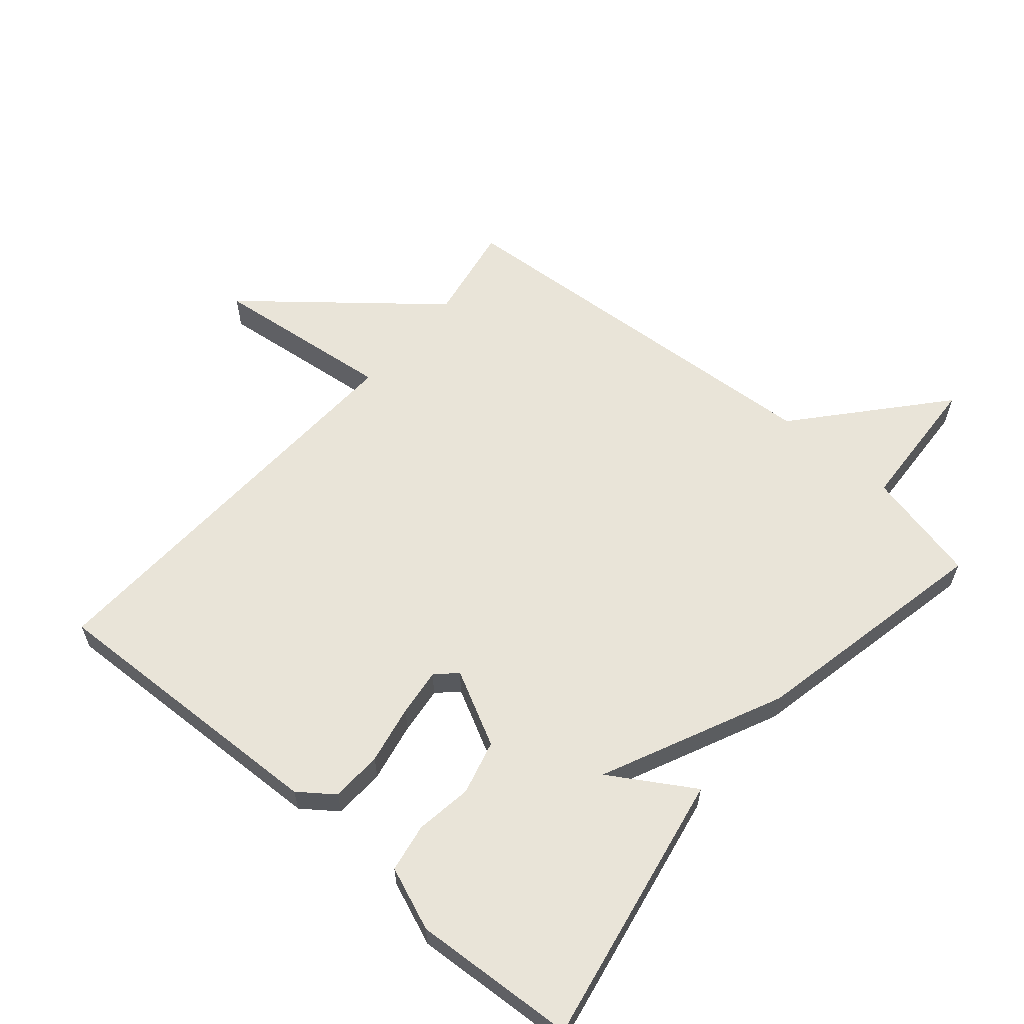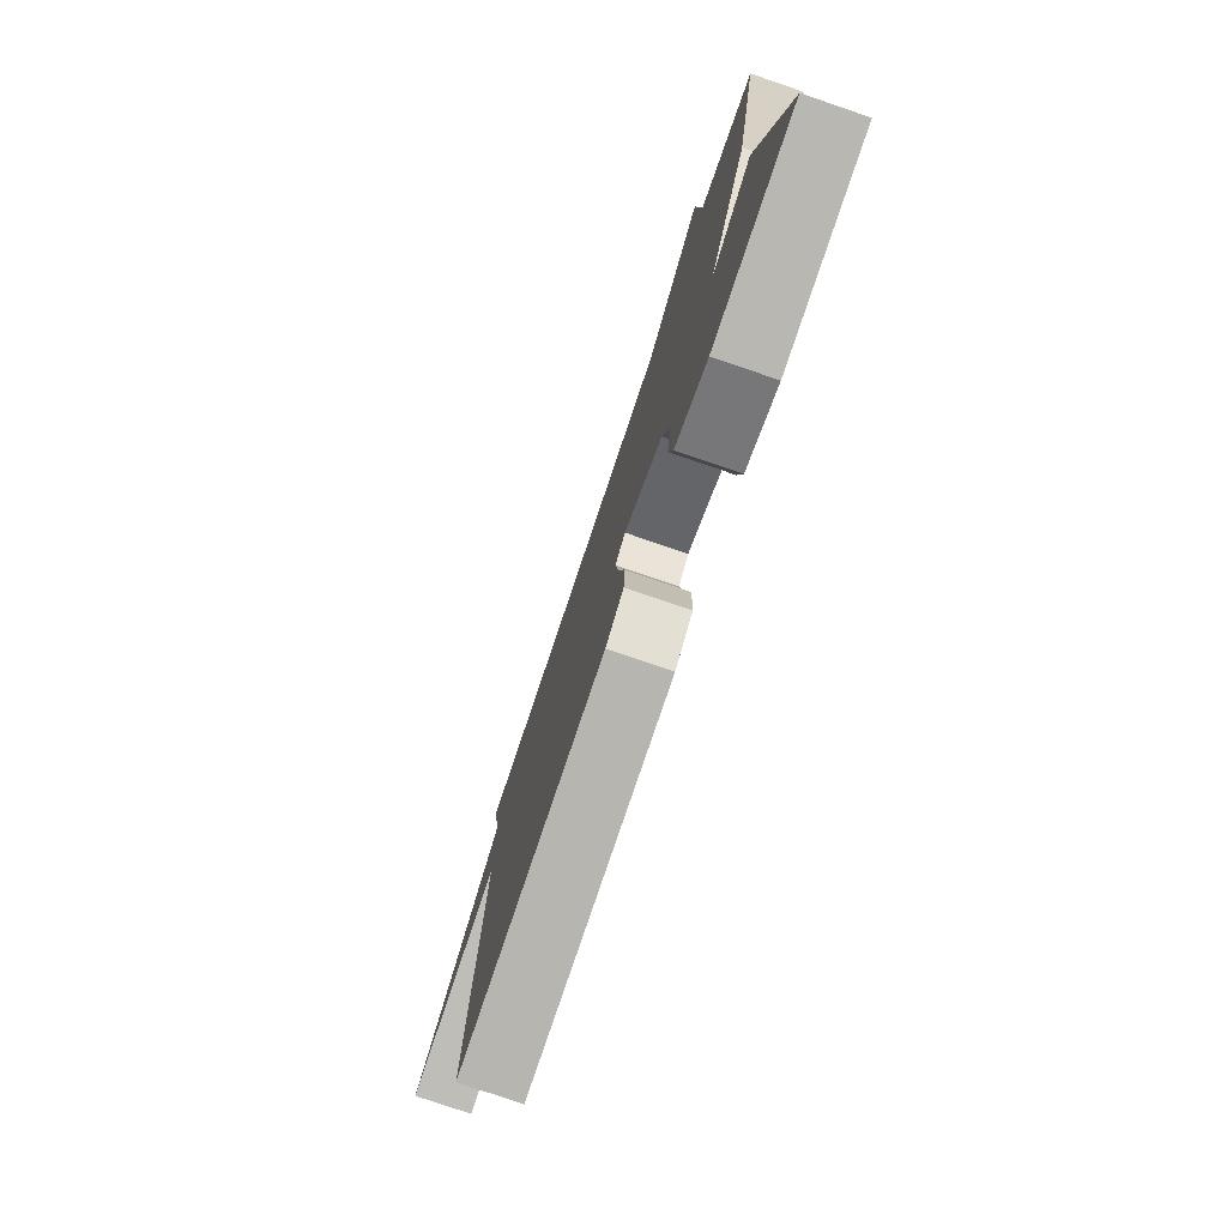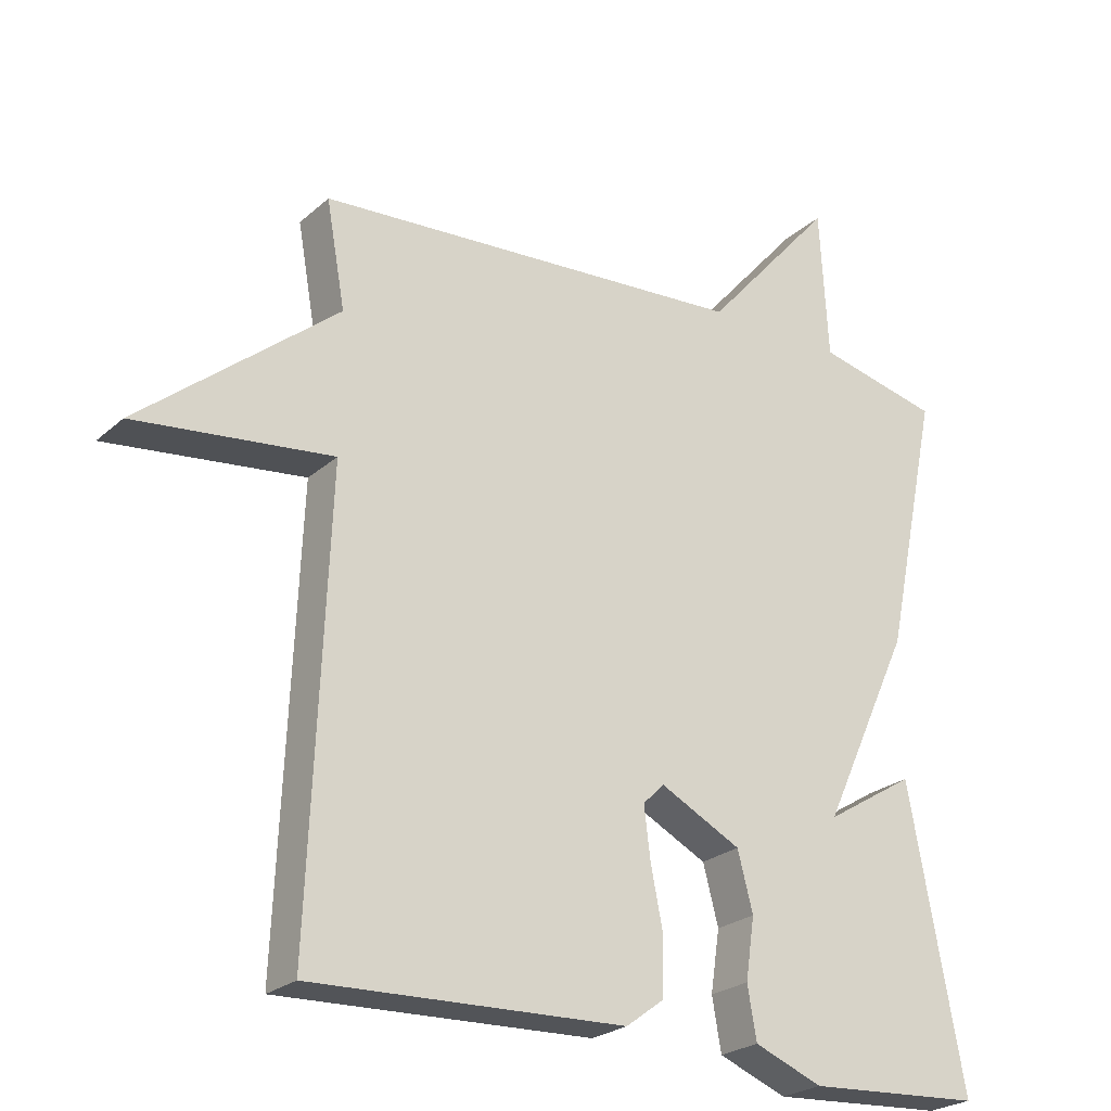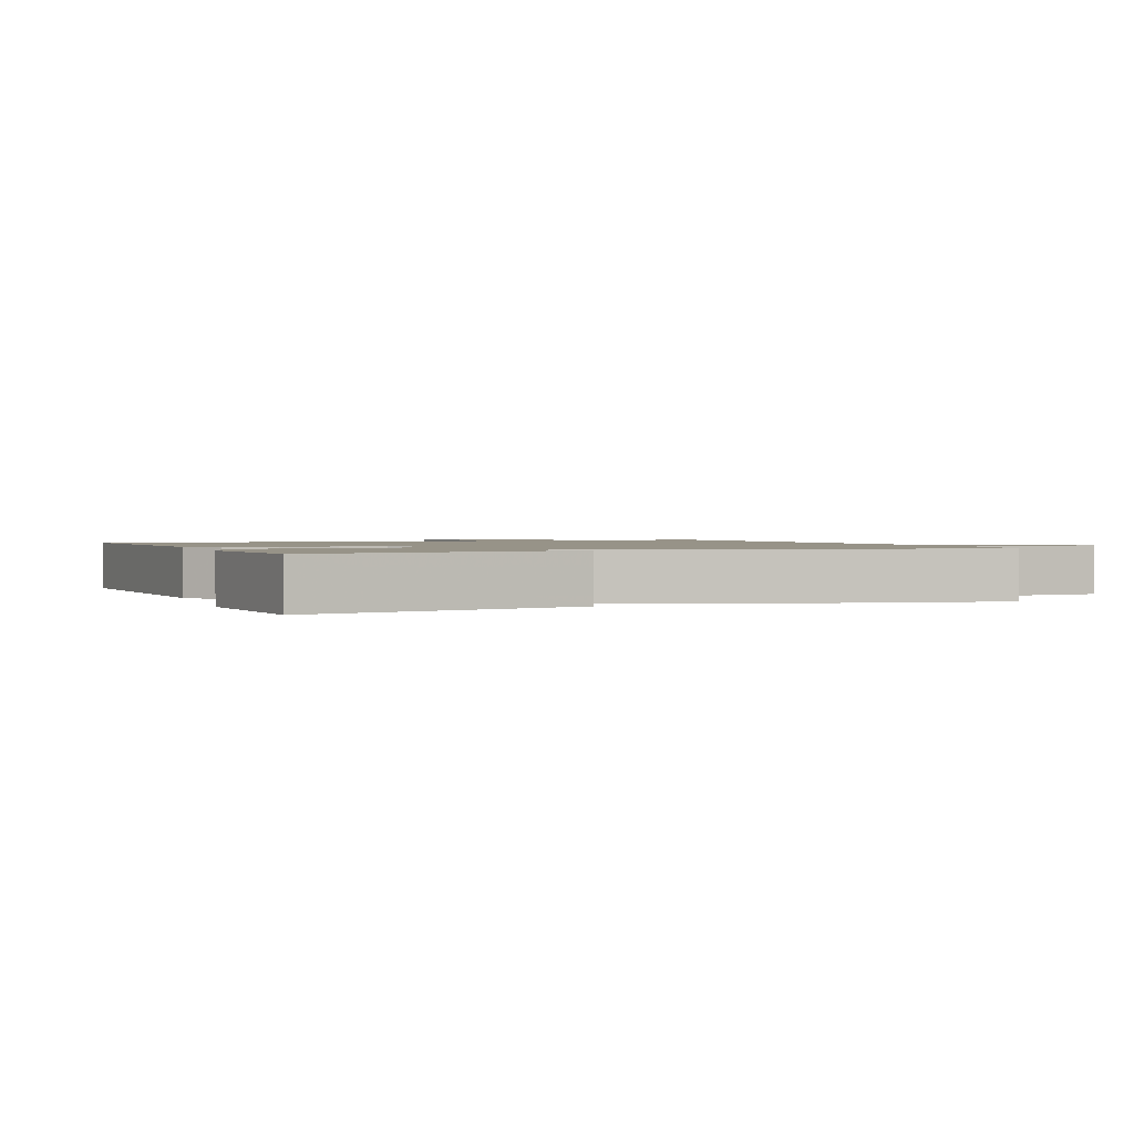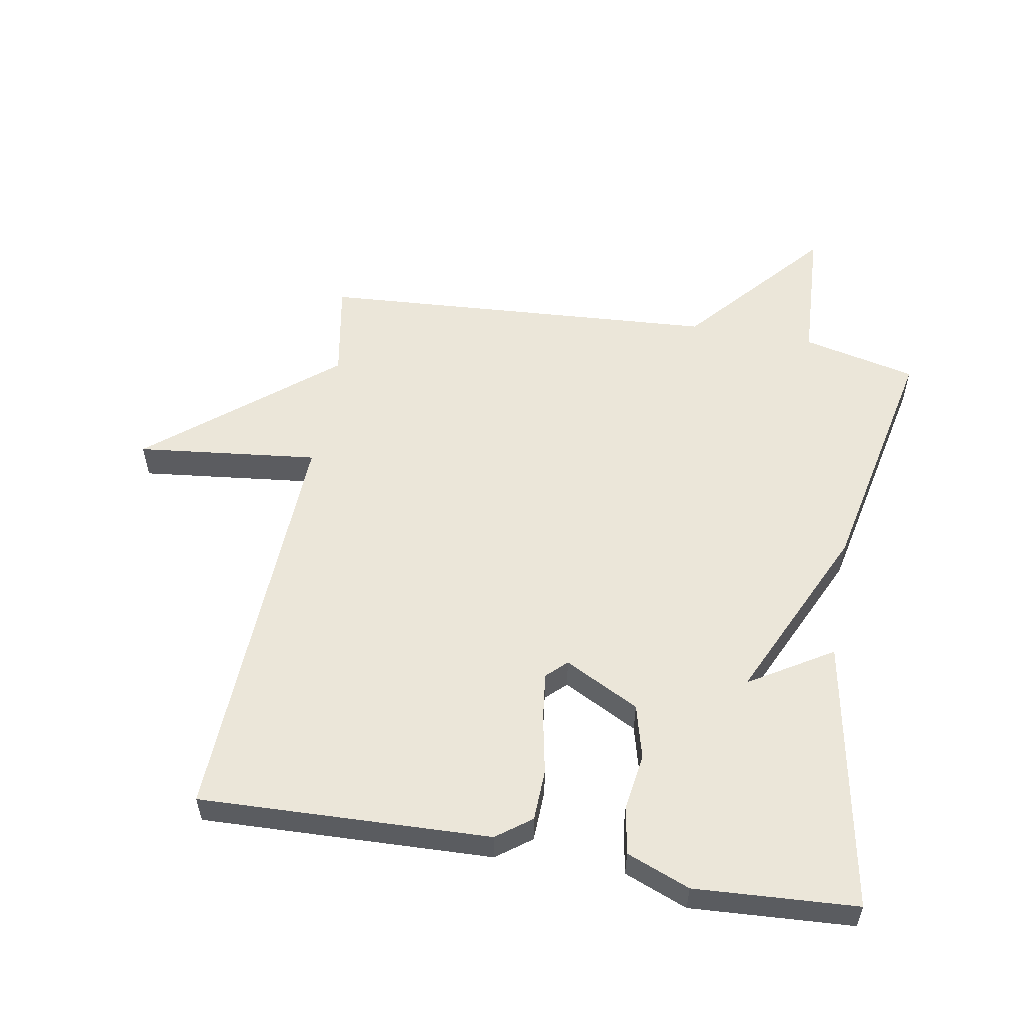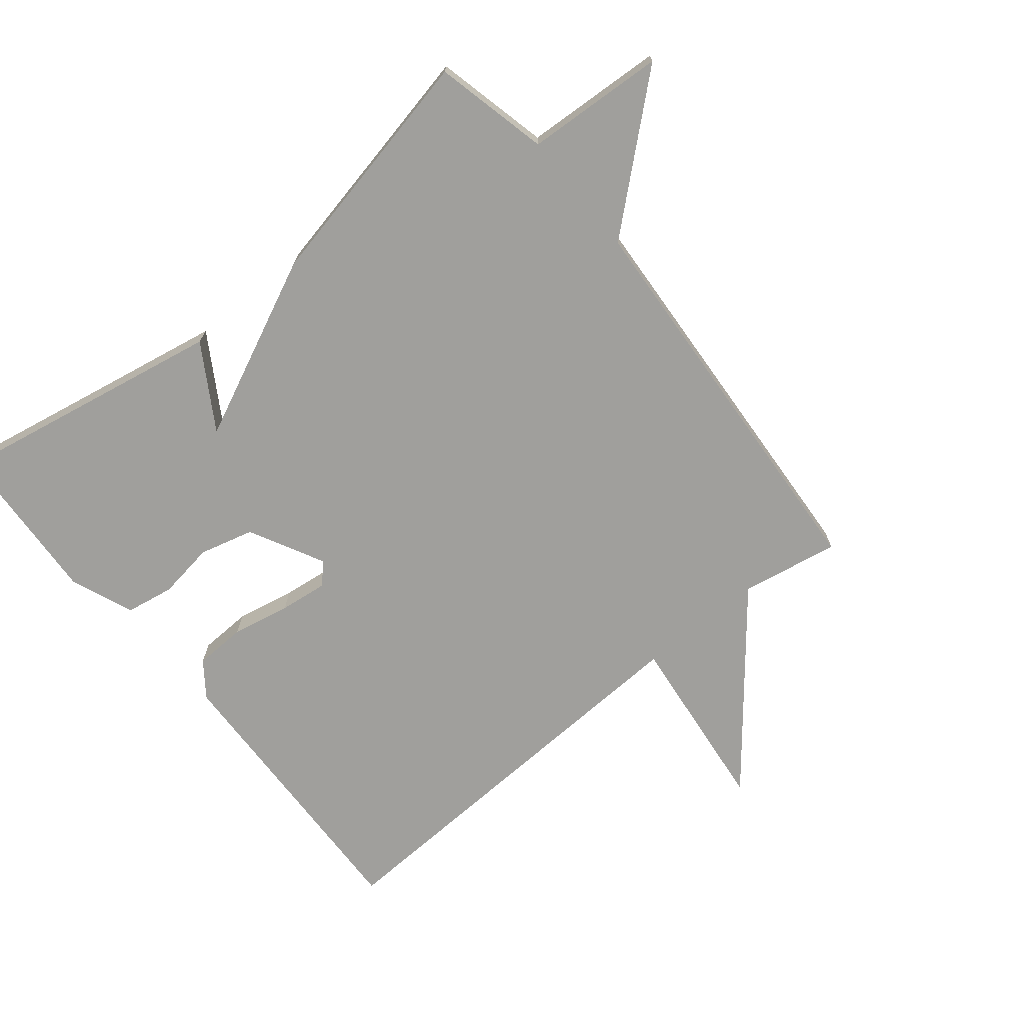
<metadata>
{"format":"obj","ext":"obj","renderer":"f3d","projection":"perspective","resolution":1024,"background":"white","views":[{"elev":60.4,"azim":-139.5,"up":"+Y"},{"elev":-78.8,"azim":-108.8,"up":"+Z"},{"elev":-24.3,"azim":144.7,"up":"+Z"},{"elev":1.4,"azim":-113.1,"up":"+Y"},{"elev":55.5,"azim":-170.0,"up":"+Y"},{"elev":-71.2,"azim":-50.8,"up":"+Y"}]}
</metadata>
<code>
v -0.5 0.07 0.5
v -0.323 0.07 0.541
v -0.311 0.07 0.757
v -0.123 0.07 0.541
v 0.5 0.07 0.5
v 0.473 0.07 0.348
v 0.756 0.07 0.116
v 0.473 0.07 0.148
v 0.5 0.07 -0.5
v 0.049 0.07 -0.484
v -0.005 0.07 -0.444
v -0.008 0.07 -0.364
v 0.01 0.07 -0.273
v 0.019 0.07 -0.199
v -0.012 0.07 -0.169
v -0.128 0.07 -0.229
v -0.15 0.07 -0.313
v -0.137 0.07 -0.401
v -0.15 0.07 -0.476
v -0.248 0.07 -0.515
v -0.5 0.07 -0.5
v -0.421 0.07 -0.077
v -0.292 0.07 -0.156
v -0.421 0.07 0.123
v -0.5 0 0.5
v -0.323 0 0.541
v -0.311 0 0.757
v -0.123 0 0.541
v 0.5 0 0.5
v 0.473 0 0.348
v 0.756 0 0.116
v 0.473 0 0.148
v 0.5 0 -0.5
v 0.049 0 -0.484
v -0.005 0 -0.444
v -0.008 0 -0.364
v 0.01 0 -0.273
v 0.019 0 -0.199
v -0.012 0 -0.169
v -0.128 0 -0.229
v -0.15 0 -0.313
v -0.137 0 -0.401
v -0.15 0 -0.476
v -0.248 0 -0.515
v -0.5 0 -0.5
v -0.421 0 -0.077
v -0.292 0 -0.156
v -0.421 0 0.123
f 23 24 1 2
f 21 22 23
f 20 21 23
f 19 20 23
f 18 19 23
f 17 18 23
f 2 3 4
f 23 2 4
f 17 23 4
f 16 17 4
f 4 5 6
f 16 4 6
f 15 16 6
f 14 15 6
f 13 14 6
f 11 12 13
f 10 11 13
f 9 10 13
f 8 9 13
f 8 13 6
f 6 7 8
f 26 25 48 47
f 47 46 45
f 47 45 44
f 47 44 43
f 47 43 42
f 47 42 41
f 28 27 26
f 28 26 47
f 28 47 41
f 28 41 40
f 30 29 28
f 30 28 40
f 30 40 39
f 30 39 38
f 30 38 37
f 37 36 35
f 37 35 34
f 37 34 33
f 37 33 32
f 30 37 32
f 32 31 30
f 1 25 26 2
f 2 26 27 3
f 3 27 28 4
f 4 28 29 5
f 5 29 30 6
f 6 30 31 7
f 7 31 32 8
f 8 32 33 9
f 9 33 34 10
f 10 34 35 11
f 11 35 36 12
f 12 36 37 13
f 13 37 38 14
f 14 38 39 15
f 15 39 40 16
f 16 40 41 17
f 17 41 42 18
f 18 42 43 19
f 19 43 44 20
f 20 44 45 21
f 21 45 46 22
f 22 46 47 23
f 23 47 48 24
f 24 48 25 1

</code>
